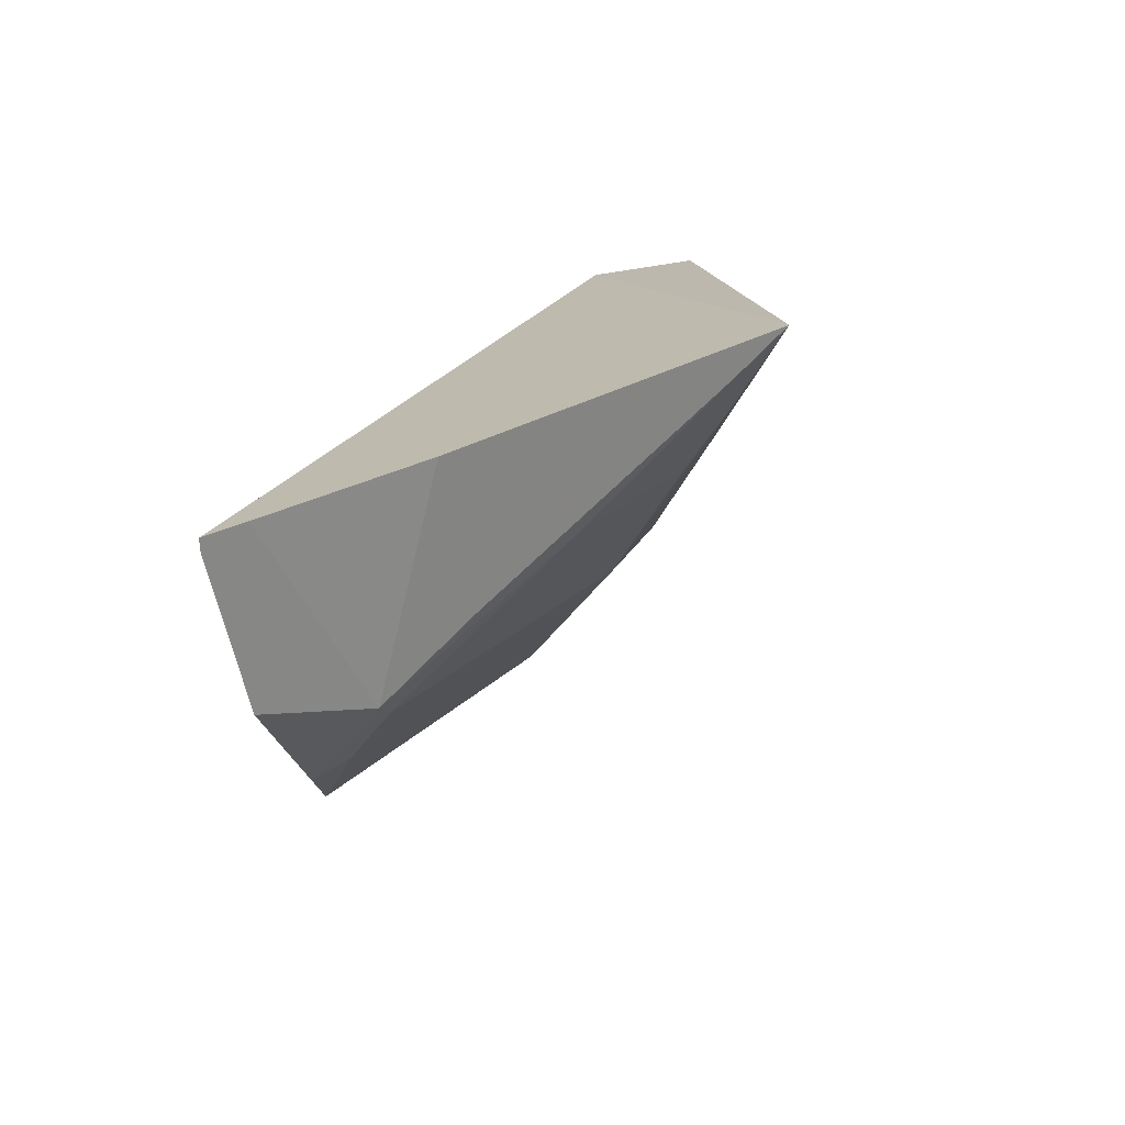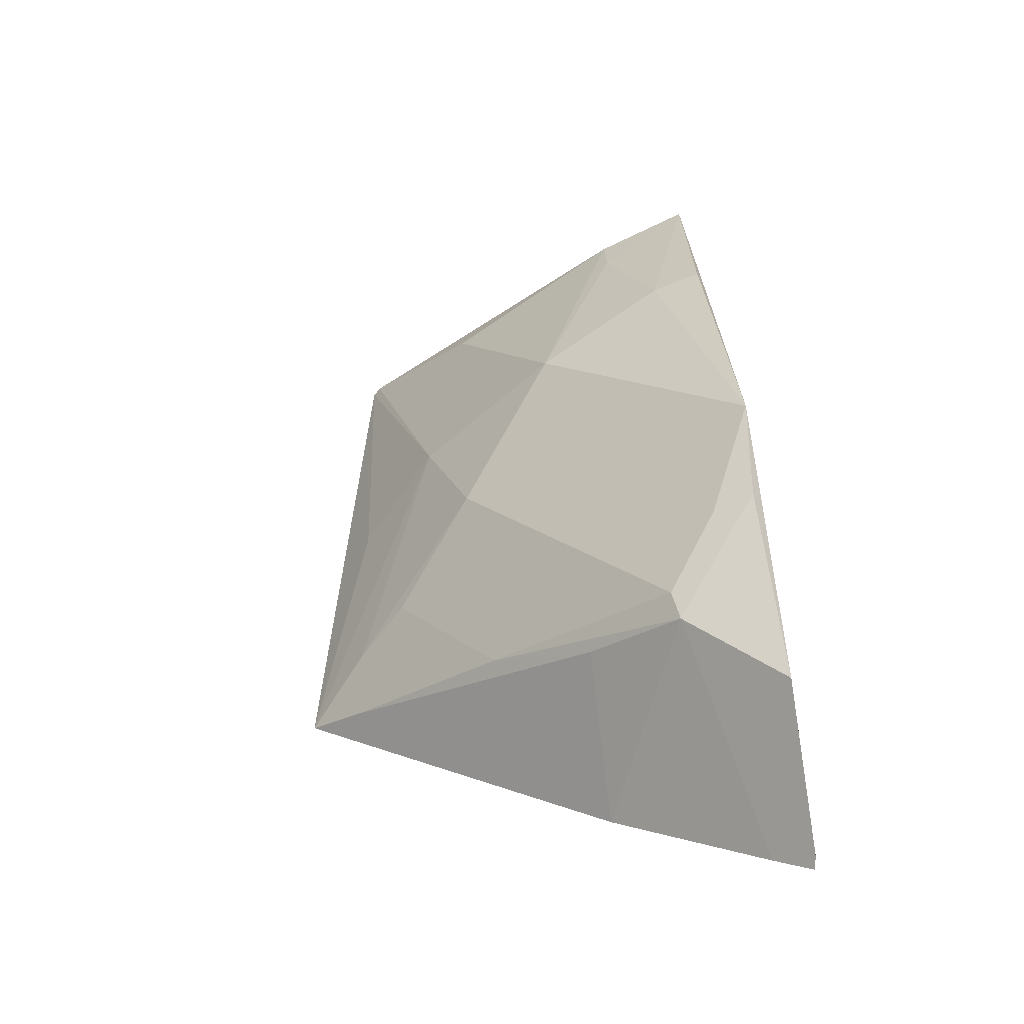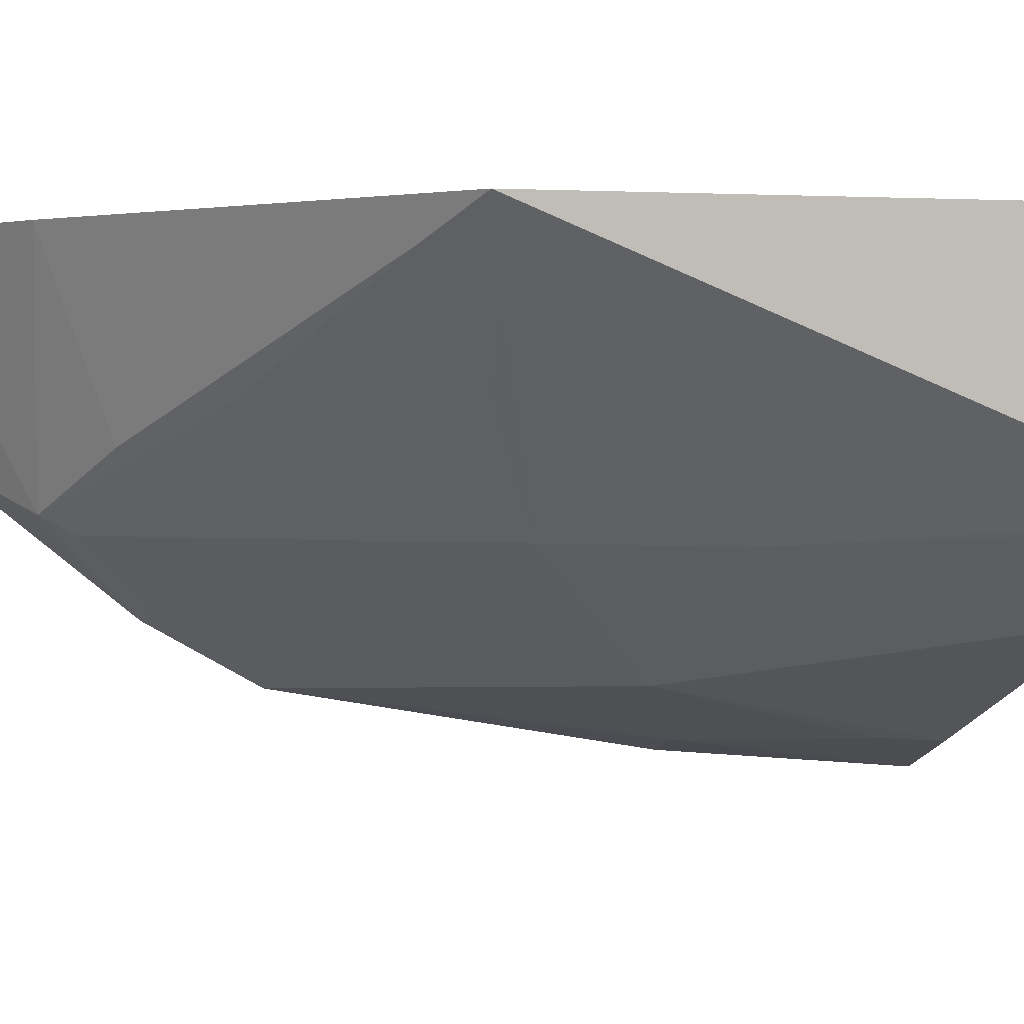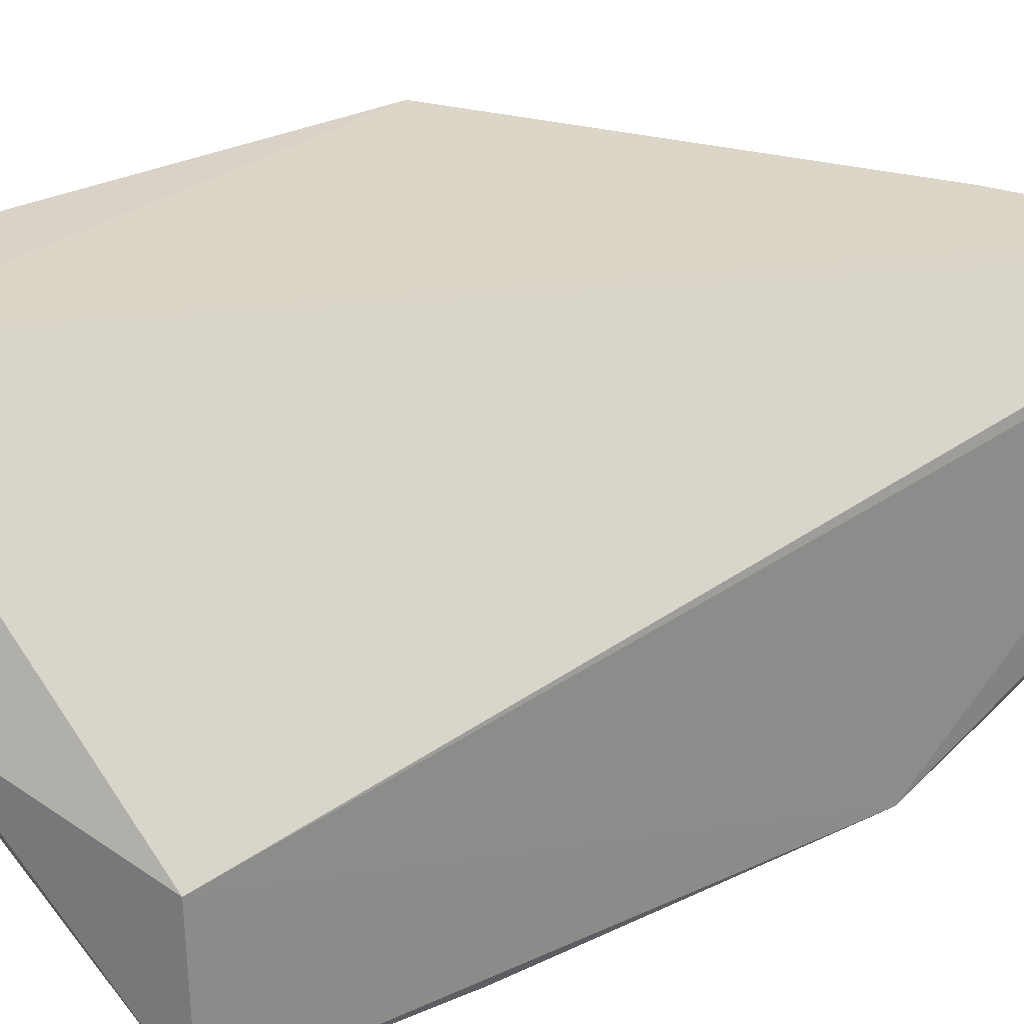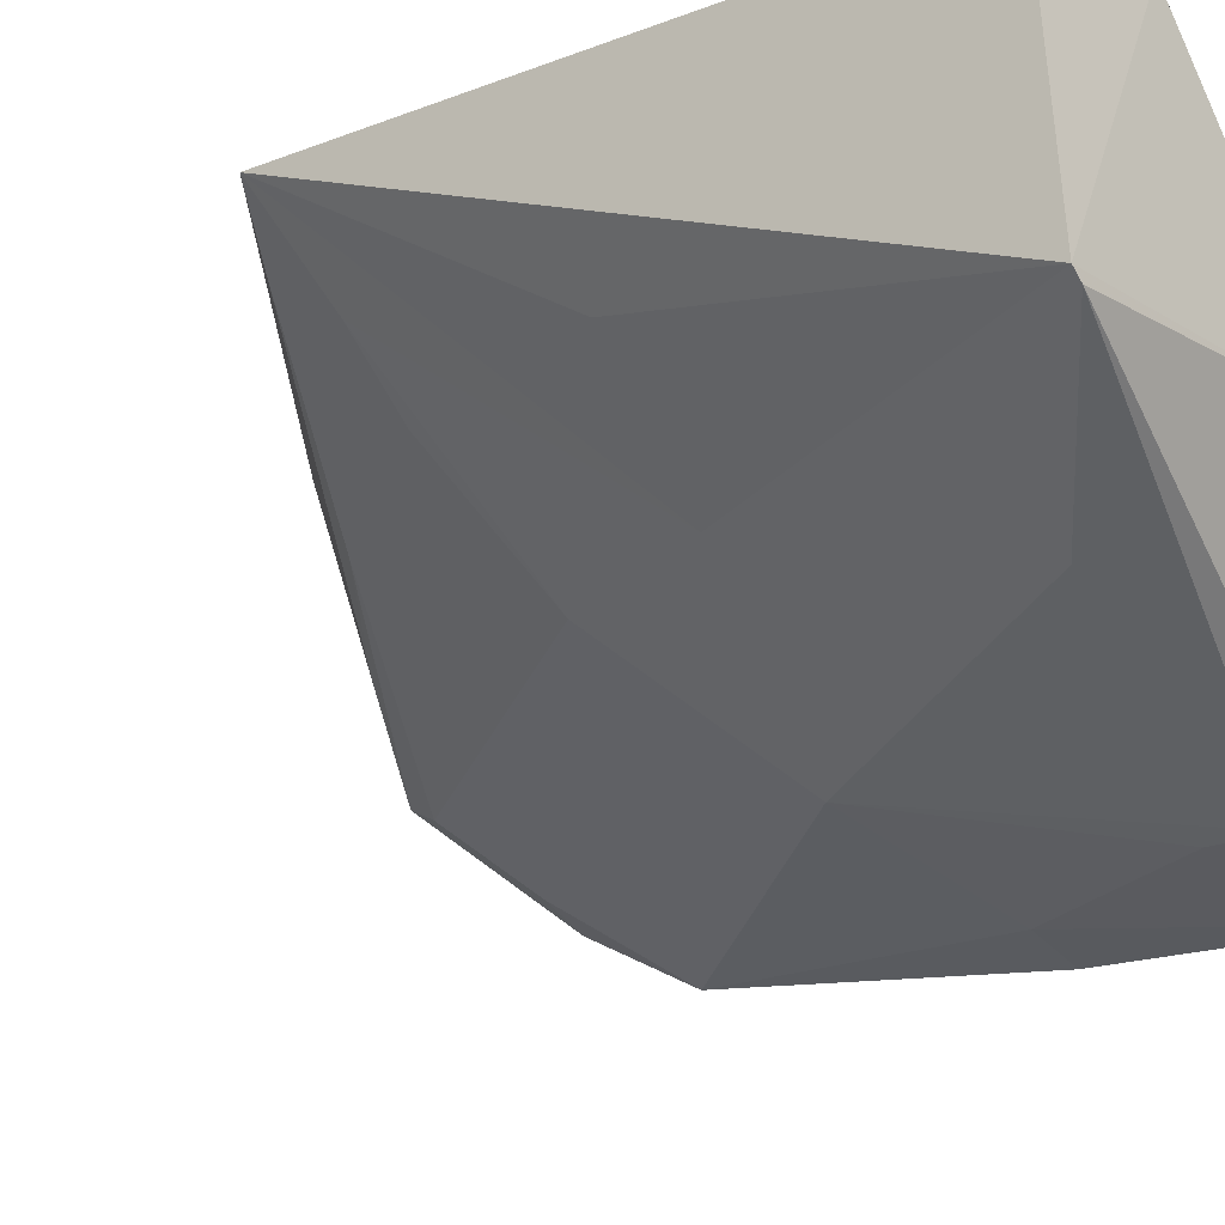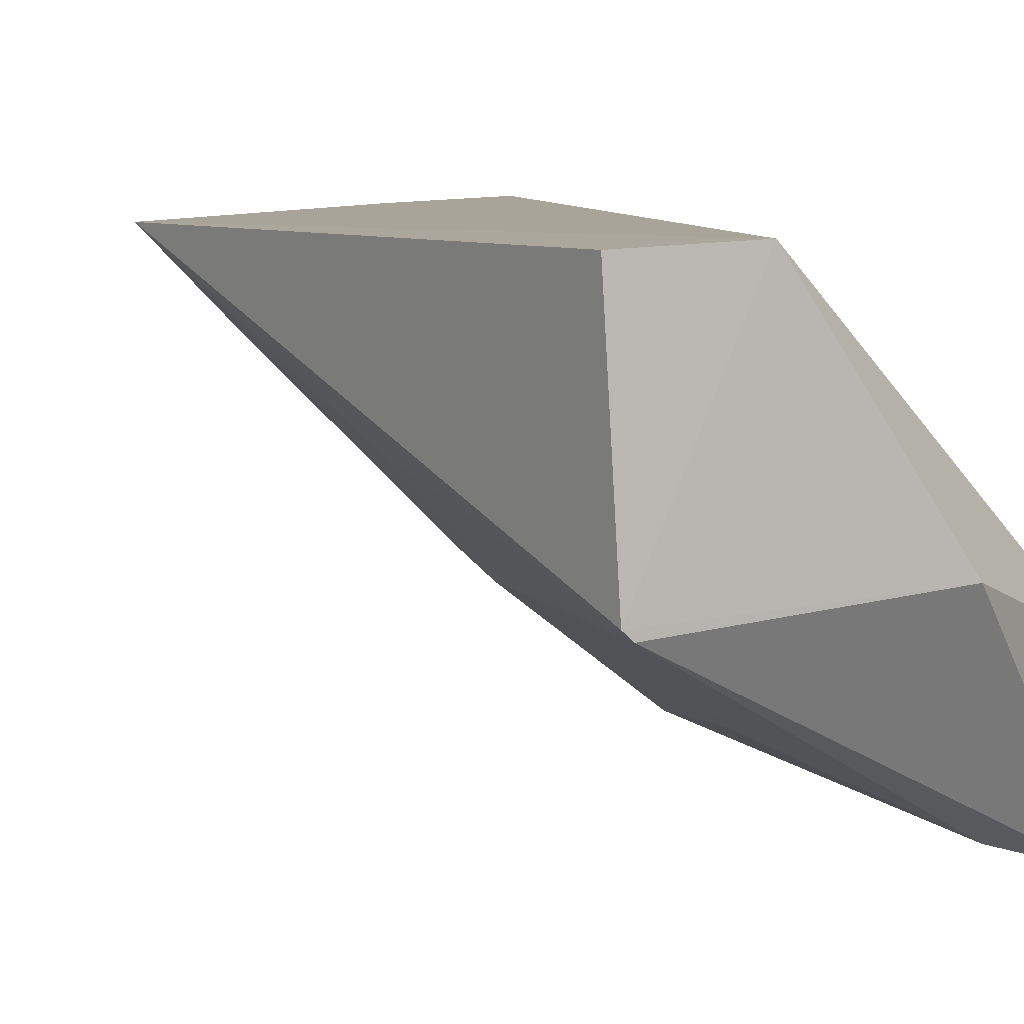
<metadata>
{"format":"obj","ext":"obj","renderer":"f3d","projection":"perspective","resolution":1024,"background":"white","views":[{"elev":-73.7,"azim":10.8,"up":"+Y"},{"elev":-66.9,"azim":-170.9,"up":"+Y"},{"elev":1.4,"azim":81.6,"up":"+Z"},{"elev":30.0,"azim":-118.3,"up":"+Z"},{"elev":-22.0,"azim":132.1,"up":"+Z"},{"elev":7.4,"azim":151.3,"up":"+Z"}]}
</metadata>
<code>
v 0.1927 -0.2487 -0.379
v 0.3391 -0.1311 -0.379
v 0.2457 -0.2117 -0.379
v 0.2877 0.01306 -0.3779
v 0.1959 -0.01488 -0.4981
v 0.1982 -0.01536 -0.454
v 0.3177 0.01581 -0.4383
v 0.1904 -0.1614 -0.4789
v 0.2465 0.01438 -0.4362
v 0.3198 0.01278 -0.379
v 0.218 -0.2109 -0.4394
v 0.1921 -0.2478 -0.3829
v 0.2784 -0.114 -0.4439
v 0.3153 0.01579 -0.4405
v 0.2443 -0.195 -0.425
v 0.2032 -0.2417 -0.379
v 0.1918 -0.2322 -0.4282
v 0.2919 -0.07346 -0.4444
v 0.2196 -0.2029 -0.4437
v 0.2738 -0.1716 -0.4148
v 0.1931 -0.1887 -0.4635
v 0.3181 -0.07263 -0.4171
v 0.3196 -0.1264 -0.4
v 0.248 -0.08491 -0.4747
v 0.3219 -0.1424 -0.388
v 0.2046 -0.188 -0.4592
v 0.3041 -0.1261 -0.4147
v 0.2235 -0.01435 -0.4896
v 0.1951 -0.07362 -0.4935
v 0.279 -0.01331 -0.4627
v 0.2093 -0.07299 -0.4899
v 0.2233 -0.02945 -0.4887
f 3 2 4
f 6 1 4
f 8 6 5
f 9 6 4
f 9 5 6
f 9 4 7
f 10 7 4
f 10 4 2
f 10 2 7
f 12 1 6
f 12 6 8
f 14 9 7
f 14 5 9
f 15 2 3
f 15 3 11
f 16 11 3
f 16 1 12
f 16 3 4
f 16 4 1
f 17 12 8
f 17 16 12
f 17 11 16
f 18 14 7
f 20 15 11
f 20 11 19
f 21 17 8
f 21 11 17
f 21 19 11
f 22 18 7
f 22 7 2
f 22 2 18
f 23 18 2
f 23 13 18
f 24 18 13
f 24 13 8
f 25 20 2
f 25 2 15
f 25 15 20
f 26 21 8
f 26 19 21
f 26 8 13
f 26 13 19
f 27 13 23
f 27 20 19
f 27 19 13
f 27 23 2
f 27 2 20
f 28 5 14
f 29 8 5
f 30 28 14
f 30 24 28
f 30 14 18
f 30 18 24
f 31 24 8
f 31 8 29
f 31 29 5
f 32 28 24
f 32 24 31
f 32 31 5
f 32 5 28

</code>
